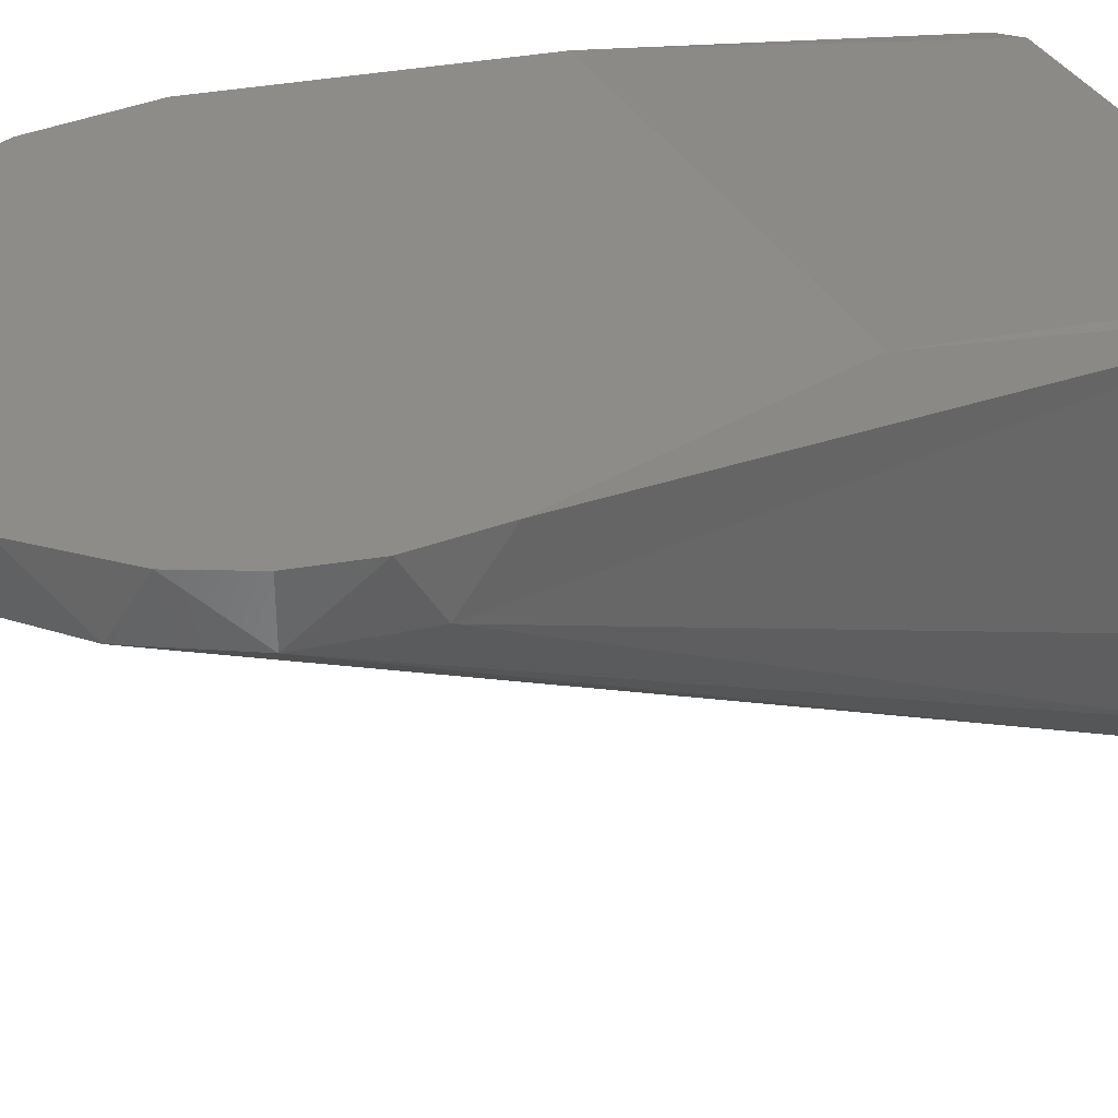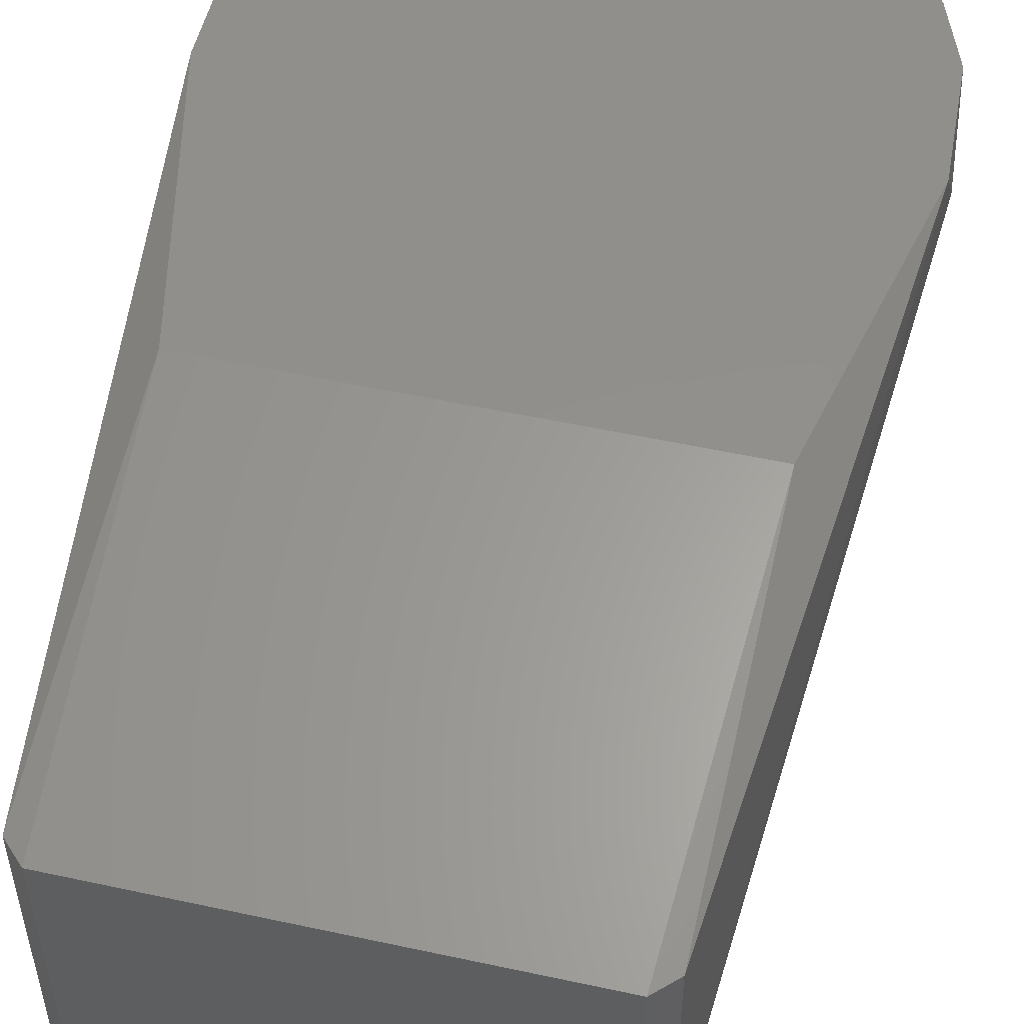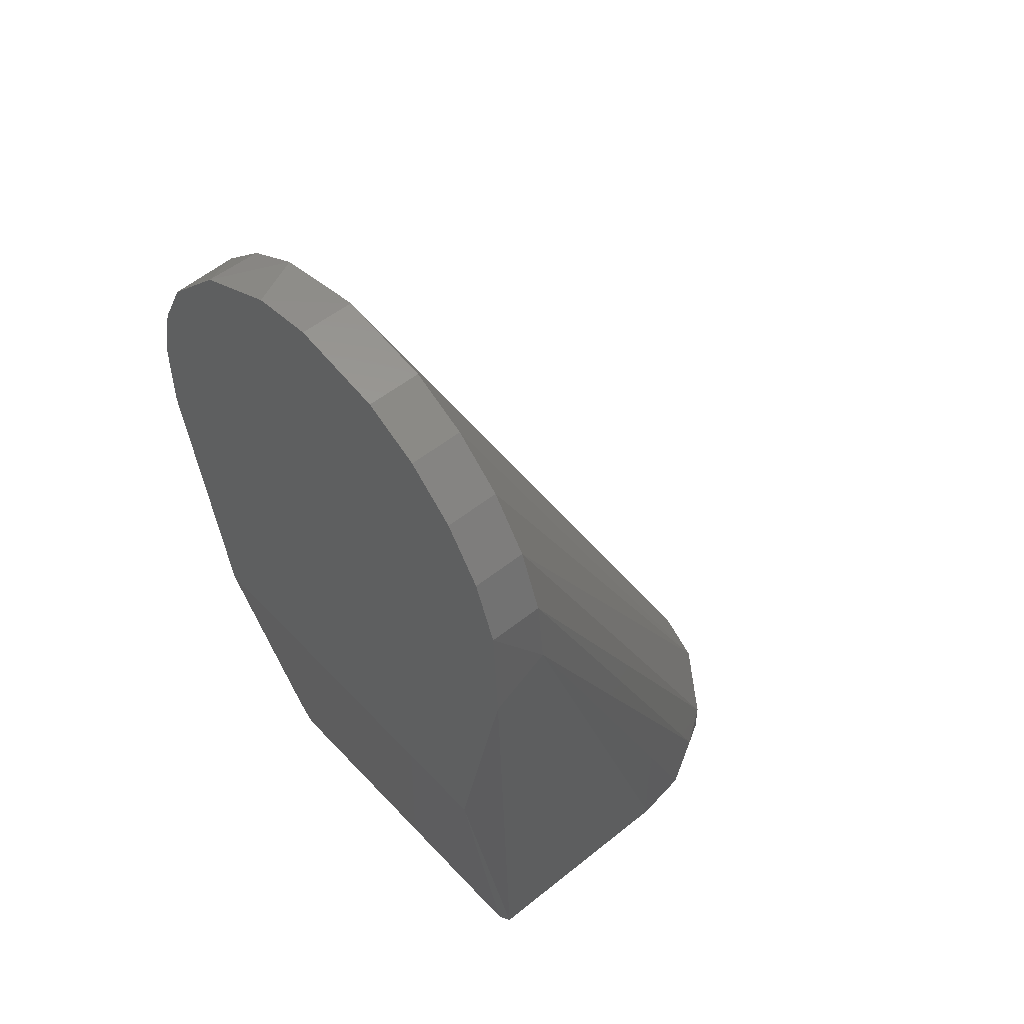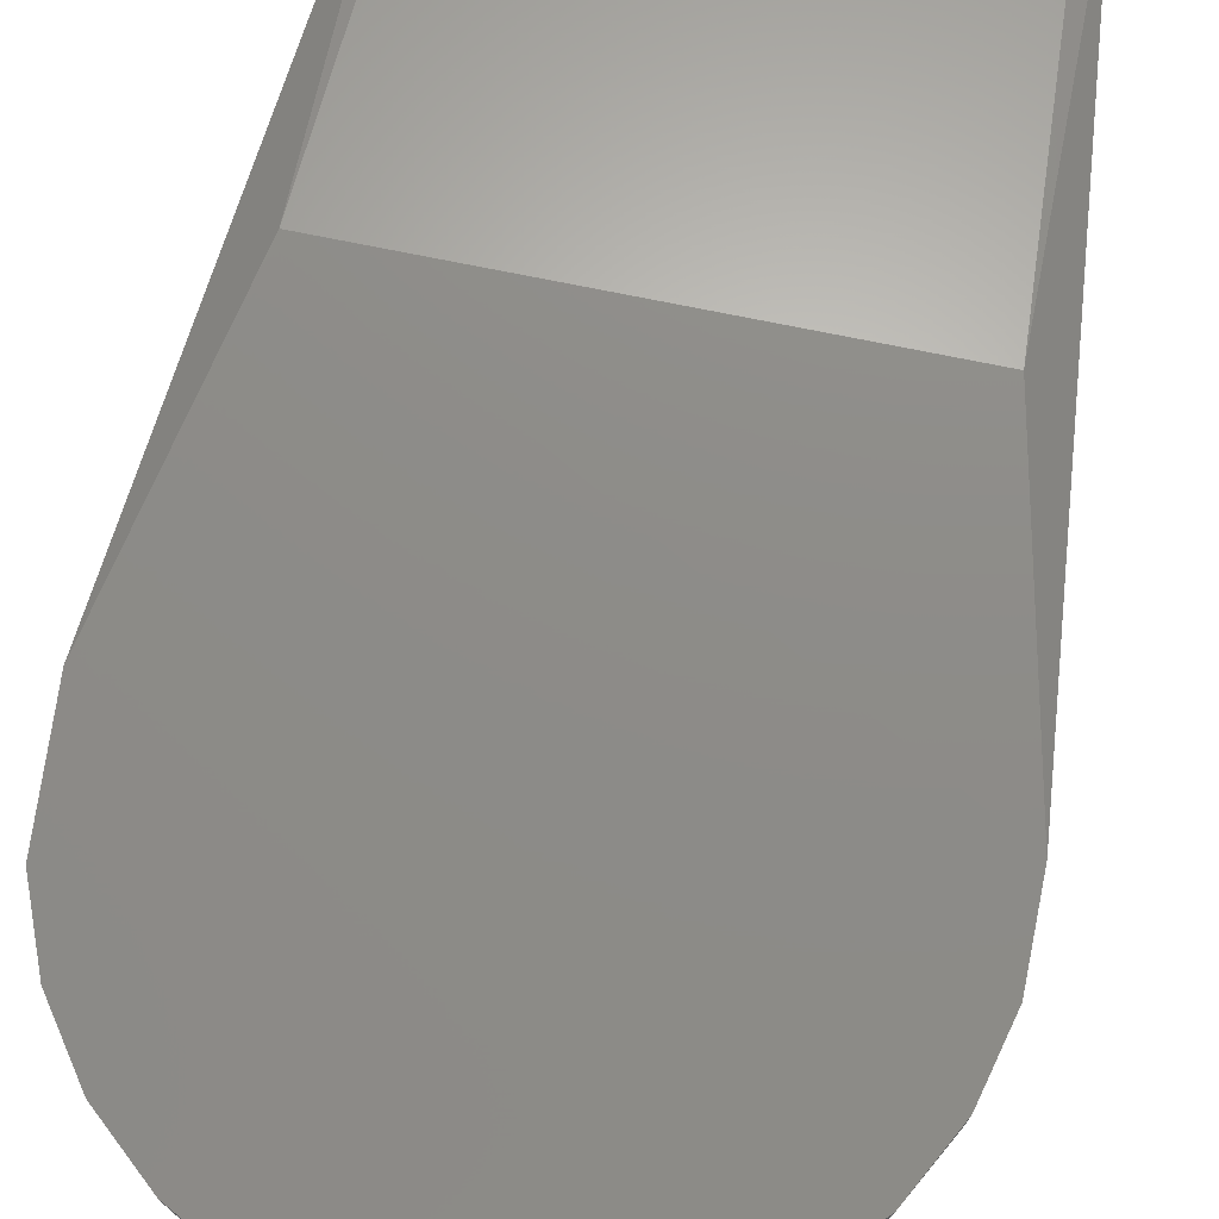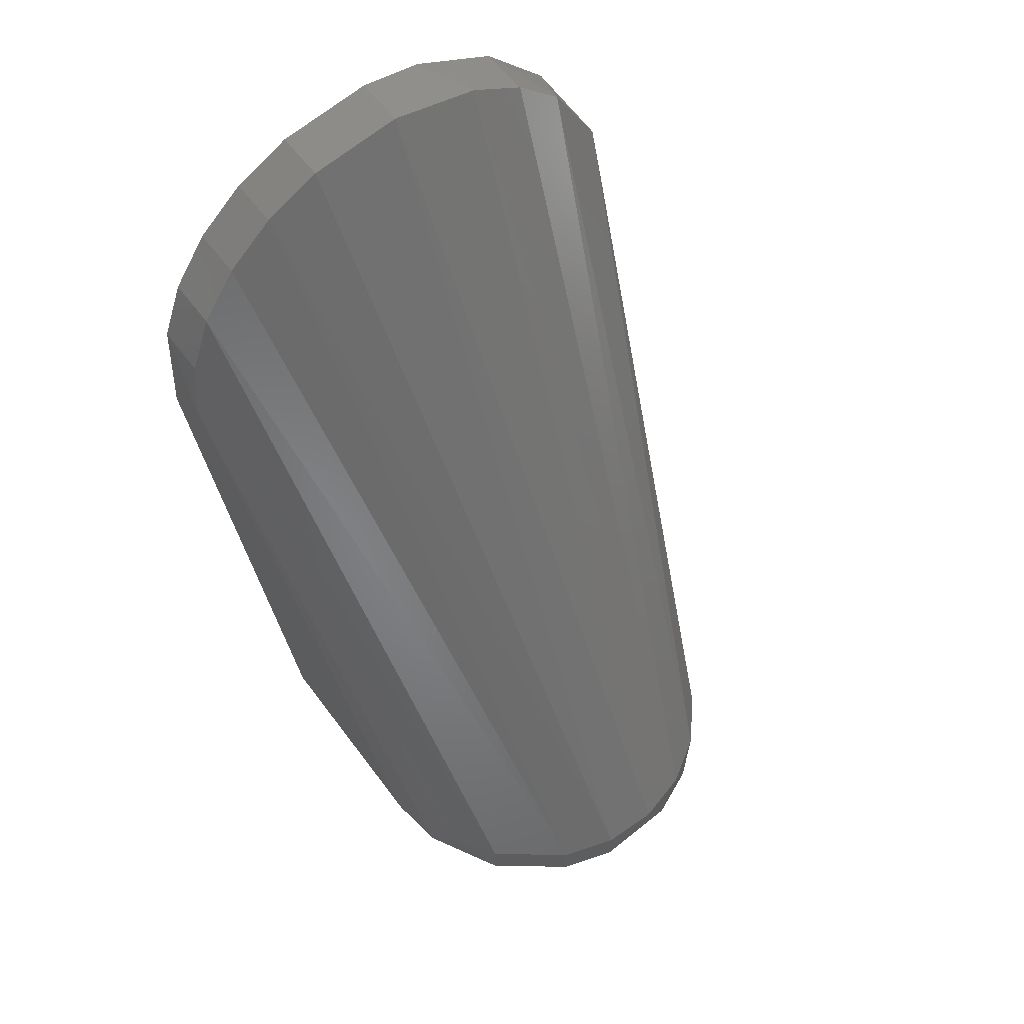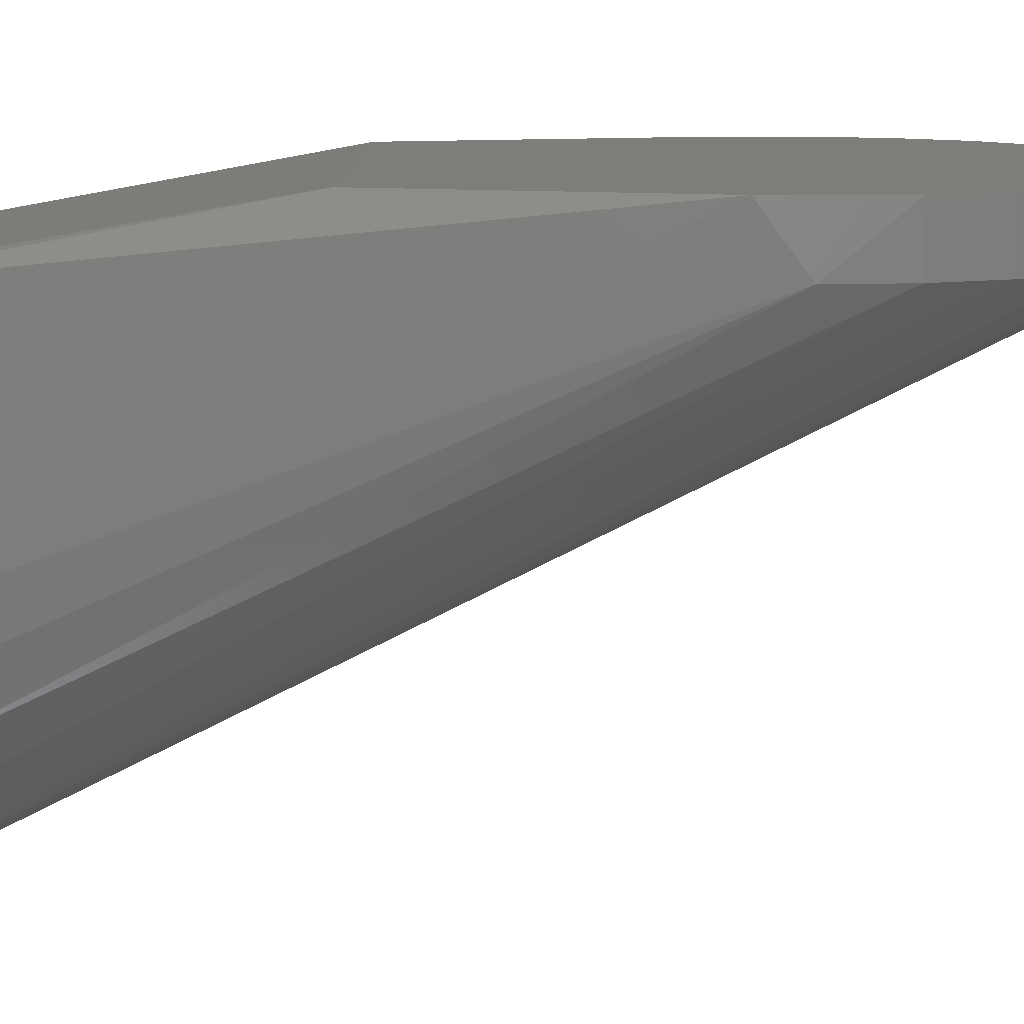
<metadata>
{"format":"stl","ext":"stl","renderer":"f3d","projection":"perspective","resolution":1024,"background":"white","views":[{"elev":36.1,"azim":63.7,"up":"+Y"},{"elev":52.3,"azim":-166.8,"up":"+Y"},{"elev":51.4,"azim":-131.2,"up":"+Z"},{"elev":75.0,"azim":11.4,"up":"+Y"},{"elev":57.1,"azim":-36.0,"up":"+Z"},{"elev":10.6,"azim":-88.9,"up":"+Y"}]}
</metadata>
<code>
# stl→obj: 53 verts, 102 faces
v -0.0225 0.03195 -0.03252
v -0.02878 0.032 -0.003843
v -0.02816 0.032 0.00794
v -0.02568 0.032 0.01448
v -0.02171 0.032 0.02023
v -0.01647 0.032 0.02487
v -0.01028 0.032 0.02812
v -1.388e-17 0.032 0.03
v 0.00694 0.032 0.02916
v 0.01647 0.032 0.02487
v 0.02387 0.032 0.01747
v 0.02712 0.032 0.01128
v 0.02879 0.032 0.004496
v 0.02878 0.032 -0.003843
v 0.0225 0.03195 -0.03252
v -0.0225 0.025 -0.069
v 0.02171 0.026 0.02023
v 0.01473 -0.017 -0.065
v 0.02712 0.026 0.01128
v -0.003202 -0.02227 -0.069
v -0.01108 -0.01725 -0.071
v 0.002917 -0.02029 -0.071
v 0.01216 -0.01893 -0.069
v 0.01549 -0.01342 -0.071
v -0.0205 0.025 -0.071
v 0.0205 0.025 -0.071
v 0.01893 -0.01216 -0.069
v -1.388e-17 0.026 0.03
v 0.003202 -0.02227 -0.065
v 0.01028 0.026 0.02812
v -0.01028 0.026 0.02812
v 0.0225 0.025 -0.069
v 0.029 0.026 0.001
v 0.02227 -0.003202 -0.069
v -0.01967 -0.005776 -0.071
v -0.017 -0.01473 -0.069
v -0.02159 -0.006339 -0.069
v 0.006339 -0.02159 -0.069
v -0.009347 -0.02047 -0.069
v -0.009347 -0.02047 -0.065
v -0.017 -0.01473 -0.065
v 0.02029 -0.002917 -0.071
v -0.029 0.026 0.0005699
v -0.02816 0.026 0.00794
v 0.009347 -0.02047 -0.065
v -0.003202 -0.02227 -0.065
v 0.01647 0.026 0.02487
v -0.01647 0.026 0.02487
v -0.02171 0.026 0.02023
v -0.02568 0.026 0.01448
v -0.02006 -0.01019 -0.065
v -0.0225 -1.52e-09 -0.069
v 0.01893 -0.01216 -0.065
f 1 2 3
f 1 3 4
f 1 4 5
f 1 5 6
f 1 6 7
f 1 7 8
f 1 8 9
f 1 9 10
f 1 10 11
f 1 11 12
f 1 12 13
f 1 13 14
f 1 14 15
f 1 16 2
f 17 18 19
f 20 21 22
f 23 22 24
f 25 16 1
f 25 1 15
f 25 15 26
f 27 18 23
f 27 23 24
f 28 29 30
f 28 8 7
f 28 7 31
f 32 26 15
f 32 15 14
f 32 14 33
f 32 33 34
f 35 21 36
f 35 36 37
f 38 22 23
f 38 29 20
f 38 20 22
f 39 21 20
f 39 40 41
f 39 41 36
f 39 36 21
f 9 30 10
f 9 8 28
f 9 28 30
f 11 10 17
f 11 17 19
f 11 19 12
f 42 34 27
f 42 27 24
f 24 22 21
f 24 21 35
f 24 35 25
f 24 25 26
f 24 26 42
f 42 26 32
f 42 32 34
f 43 44 3
f 43 3 2
f 13 12 19
f 13 19 33
f 13 33 14
f 45 29 38
f 45 38 23
f 45 23 18
f 45 18 17
f 46 40 39
f 46 39 20
f 46 20 29
f 46 29 28
f 46 28 31
f 30 29 45
f 30 45 47
f 47 45 17
f 47 17 10
f 47 10 30
f 48 31 7
f 48 7 6
f 48 6 5
f 48 5 49
f 48 49 40
f 48 40 46
f 48 46 31
f 50 49 5
f 50 5 4
f 50 4 3
f 50 3 44
f 50 44 41
f 50 41 40
f 50 40 49
f 51 37 36
f 51 36 41
f 51 41 44
f 51 44 43
f 51 43 37
f 52 37 43
f 52 43 2
f 52 2 16
f 52 16 25
f 52 25 35
f 52 35 37
f 53 18 27
f 53 27 34
f 53 34 33
f 53 33 19
f 53 19 18

</code>
